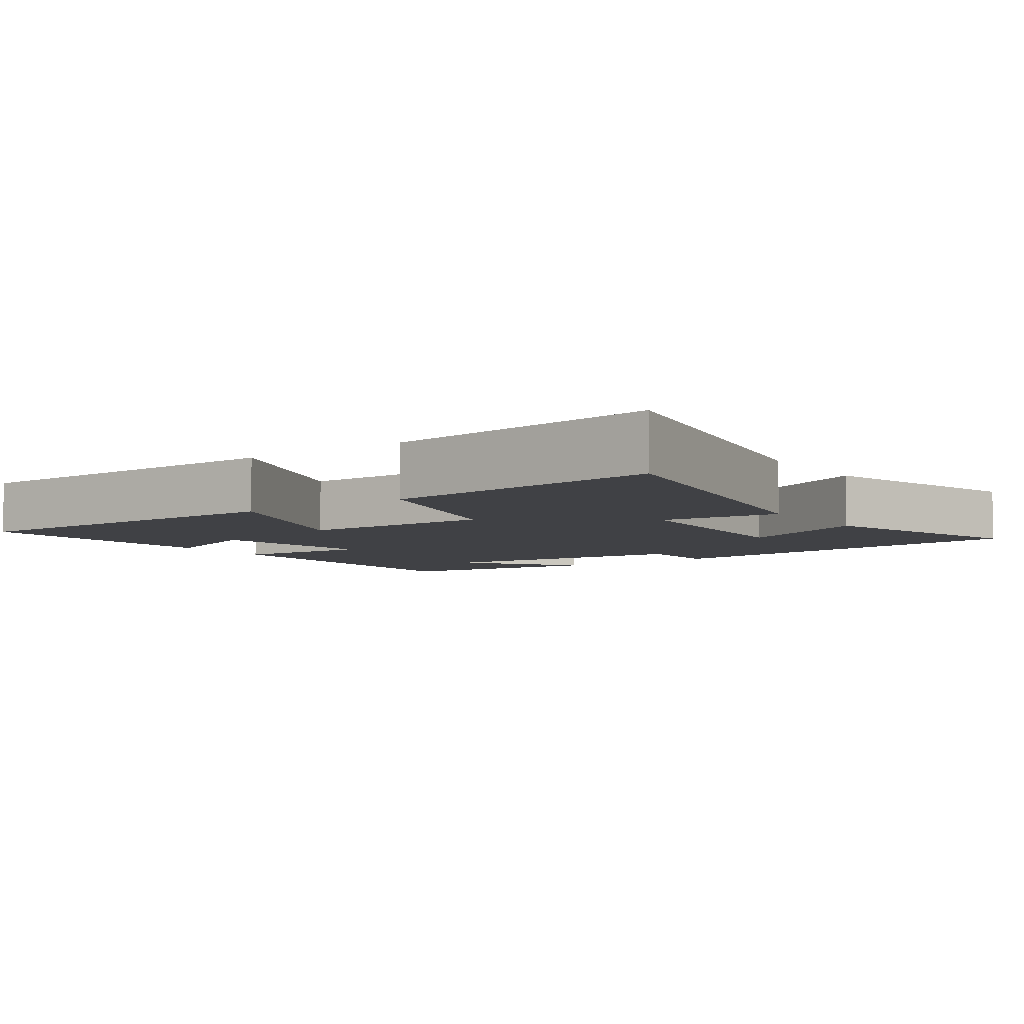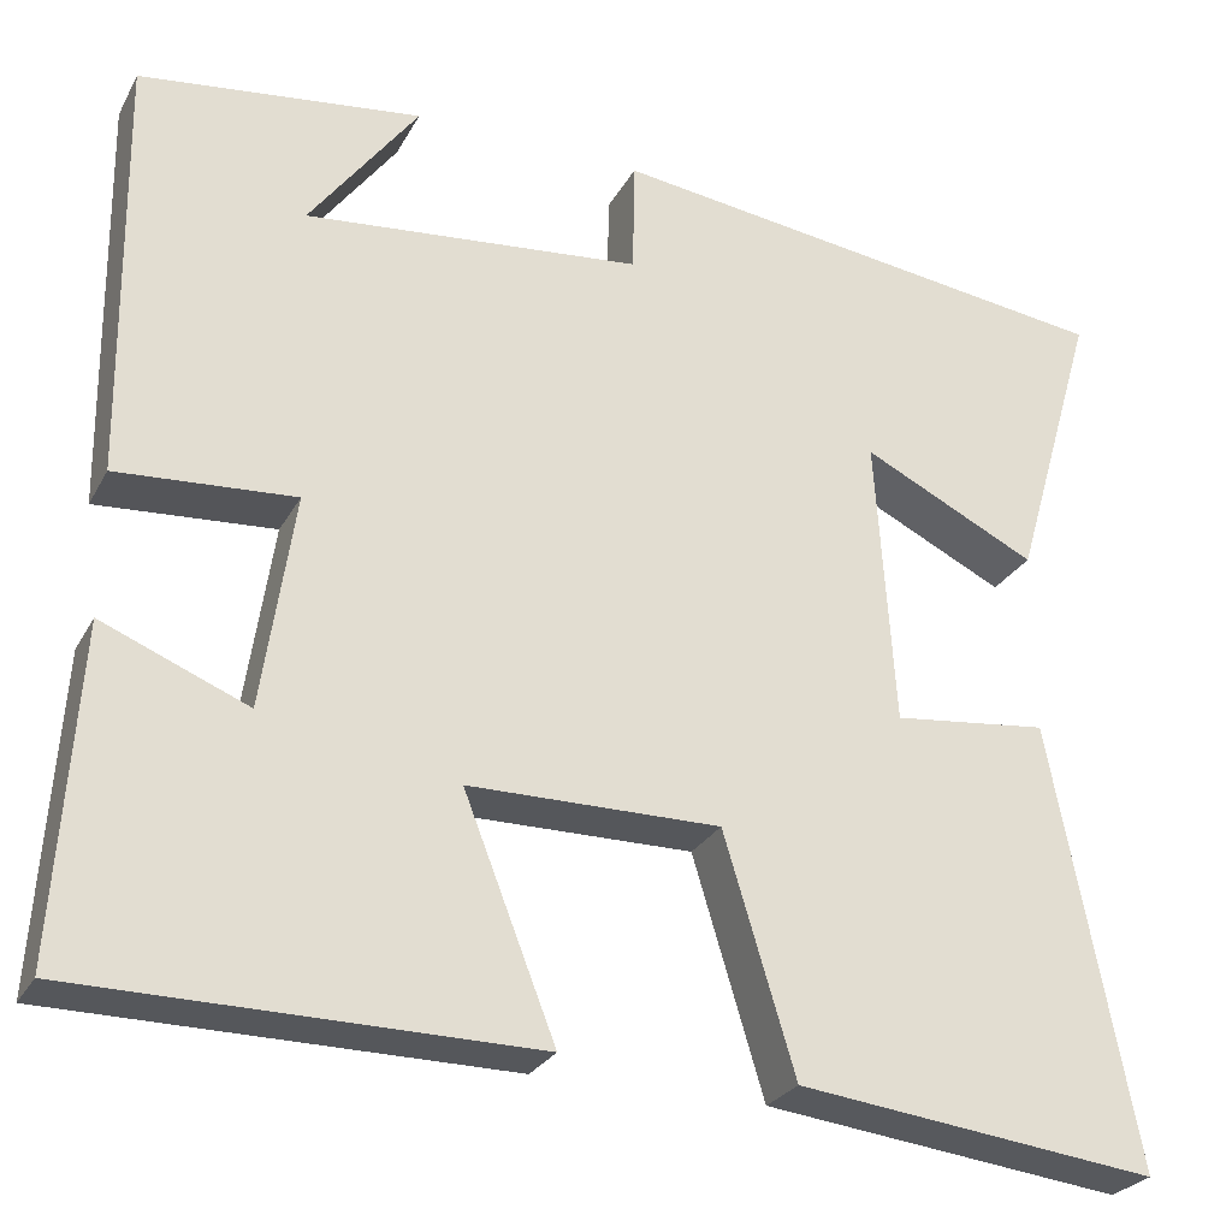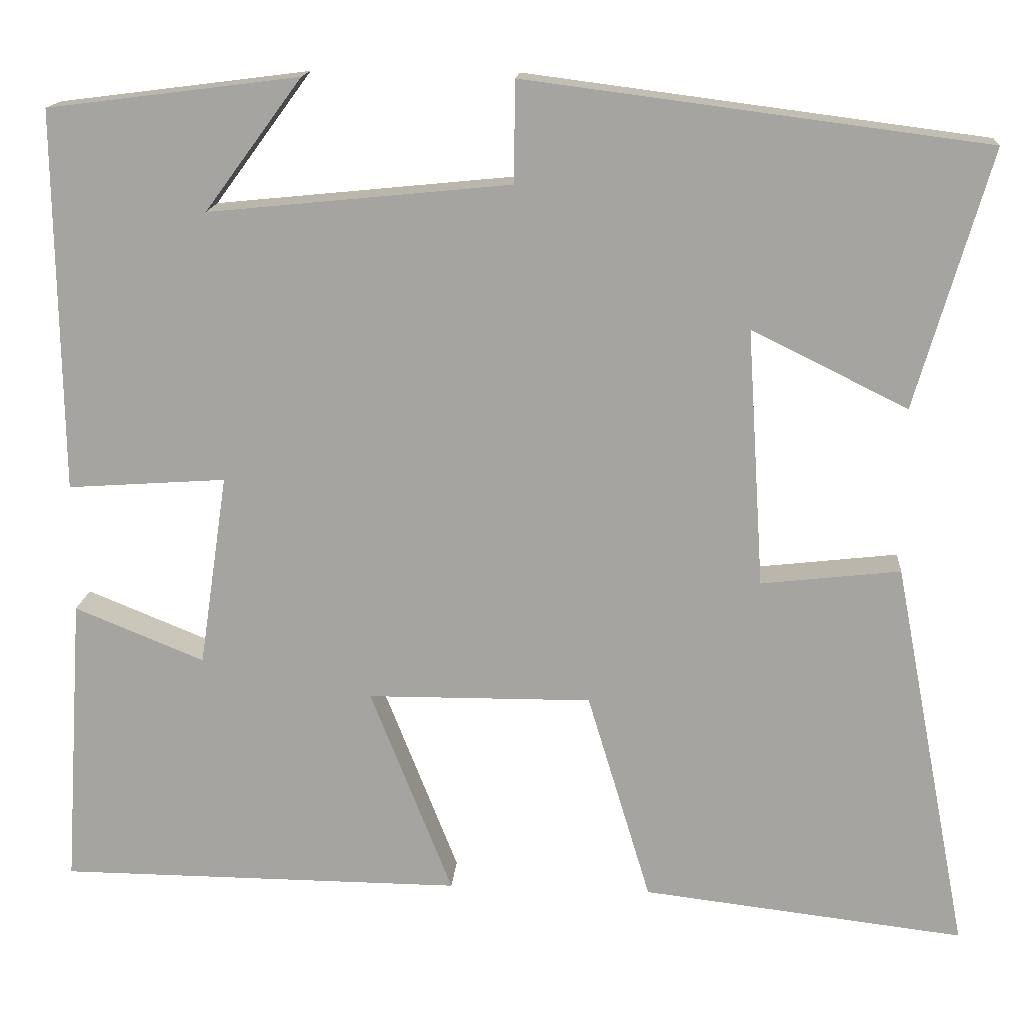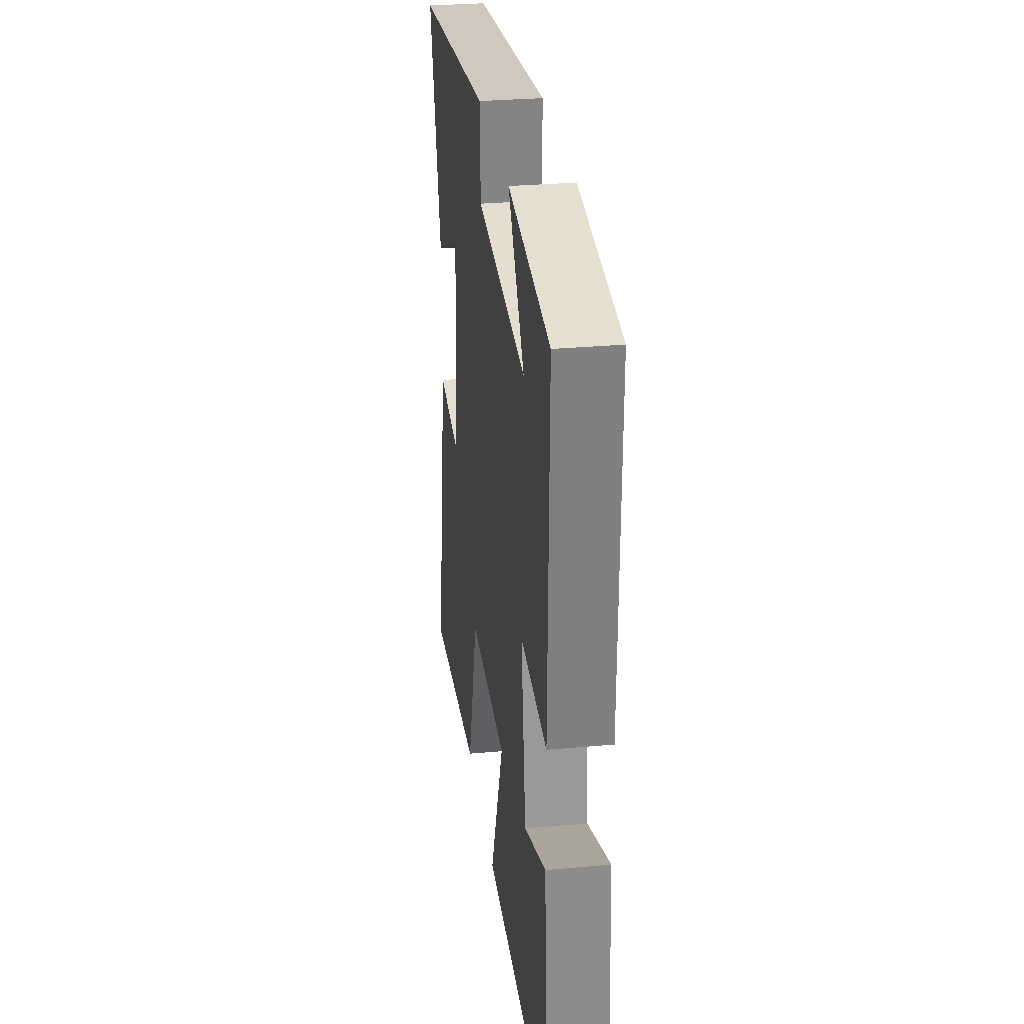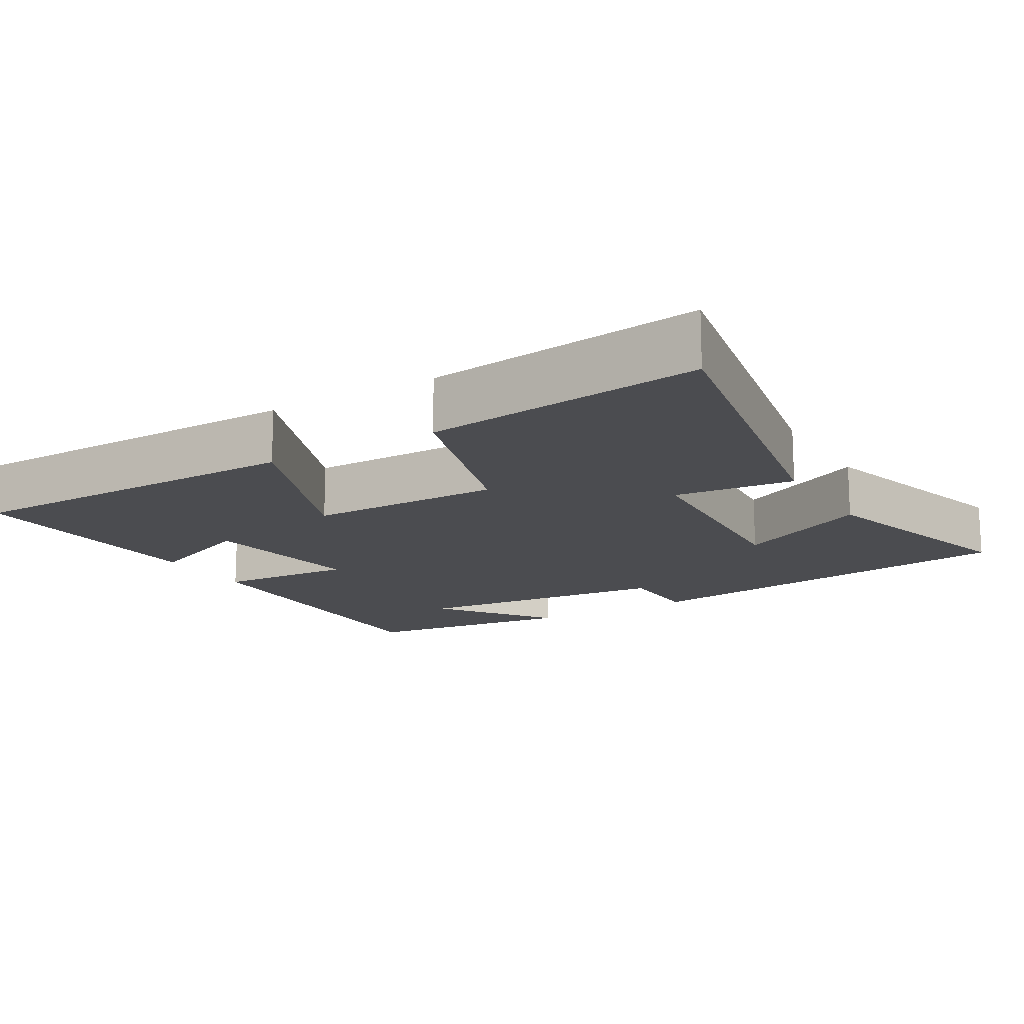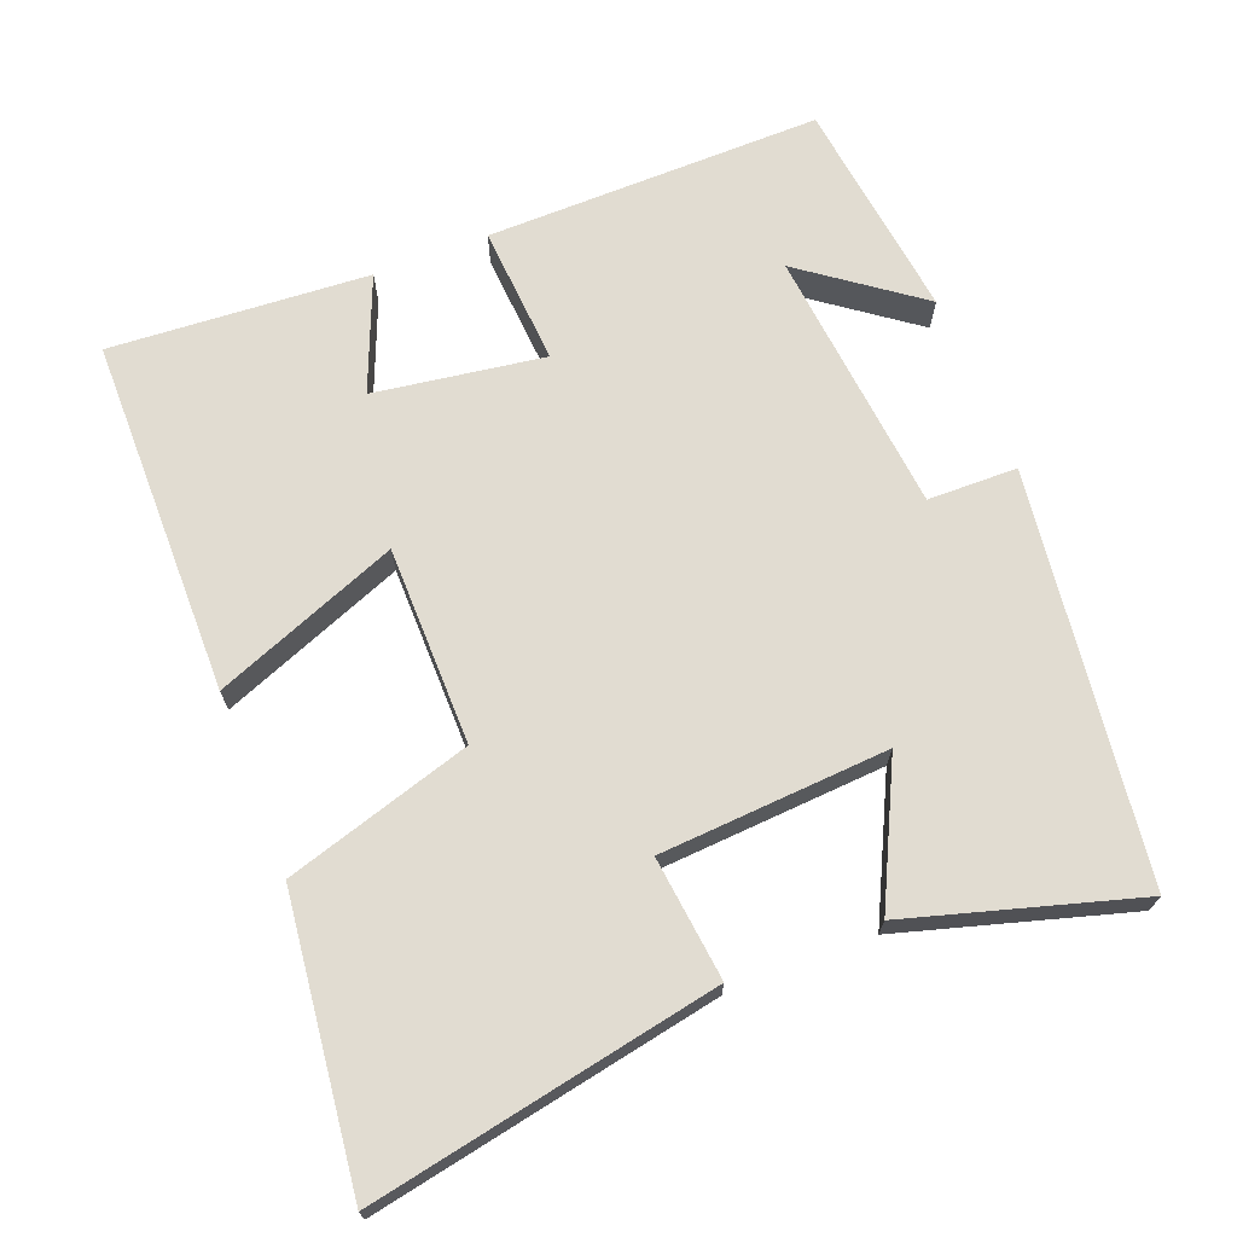
<metadata>
{"format":"obj","ext":"obj","renderer":"f3d","projection":"perspective","resolution":1024,"background":"white","views":[{"elev":-5.9,"azim":-144.5,"up":"+Y"},{"elev":-26.8,"azim":156.7,"up":"+Z"},{"elev":15.7,"azim":-175.6,"up":"+Z"},{"elev":30.0,"azim":82.5,"up":"+Z"},{"elev":-15.2,"azim":-149.2,"up":"+Y"},{"elev":69.2,"azim":-111.3,"up":"+Y"}]}
</metadata>
<code>
v 0.506 0.07 0.462
v 0.5 0.07 0.007
v 0.311 0.07 0.02
v 0.345 0.07 -0.21
v 0.5 0.07 -0.147
v 0.523 0.07 -0.497
v 0.04 0.07 -0.5
v 0.138 0.07 -0.251
v -0.13 0.07 -0.249
v -0.206 0.07 -0.5
v -0.59 0.07 -0.545
v -0.5 0.07 -0.076
v -0.334 0.07 -0.095
v -0.314 0.07 0.213
v -0.5 0.07 0.122
v -0.589 0.07 0.429
v -0.04 0.07 0.5
v -0.038 0.07 0.379
v 0.322 0.07 0.343
v 0.206 0.07 0.5
v 0.506 0 0.462
v 0.5 0 0.007
v 0.311 0 0.02
v 0.345 0 -0.21
v 0.5 0 -0.147
v 0.523 0 -0.497
v 0.04 0 -0.5
v 0.138 0 -0.251
v -0.13 0 -0.249
v -0.206 0 -0.5
v -0.59 0 -0.545
v -0.5 0 -0.076
v -0.334 0 -0.095
v -0.314 0 0.213
v -0.5 0 0.122
v -0.589 0 0.429
v -0.04 0 0.5
v -0.038 0 0.379
v 0.322 0 0.343
v 0.206 0 0.5
f 19 20 1
f 16 17 18
f 15 16 18
f 14 15 18
f 13 14 18 19
f 11 12 13
f 10 11 13
f 9 10 13
f 13 19 1
f 9 13 1
f 8 9 1
f 4 5 6 7
f 3 4 7 8
f 1 2 3
f 1 3 8
f 21 40 39
f 38 37 36
f 38 36 35
f 38 35 34
f 39 38 34 33
f 33 32 31
f 33 31 30
f 33 30 29
f 21 39 33
f 21 33 29
f 21 29 28
f 27 26 25 24
f 28 27 24 23
f 23 22 21
f 28 23 21
f 1 21 22 2
f 2 22 23 3
f 3 23 24 4
f 4 24 25 5
f 5 25 26 6
f 6 26 27 7
f 7 27 28 8
f 8 28 29 9
f 9 29 30 10
f 10 30 31 11
f 11 31 32 12
f 12 32 33 13
f 13 33 34 14
f 14 34 35 15
f 15 35 36 16
f 16 36 37 17
f 17 37 38 18
f 18 38 39 19
f 19 39 40 20
f 20 40 21 1

</code>
